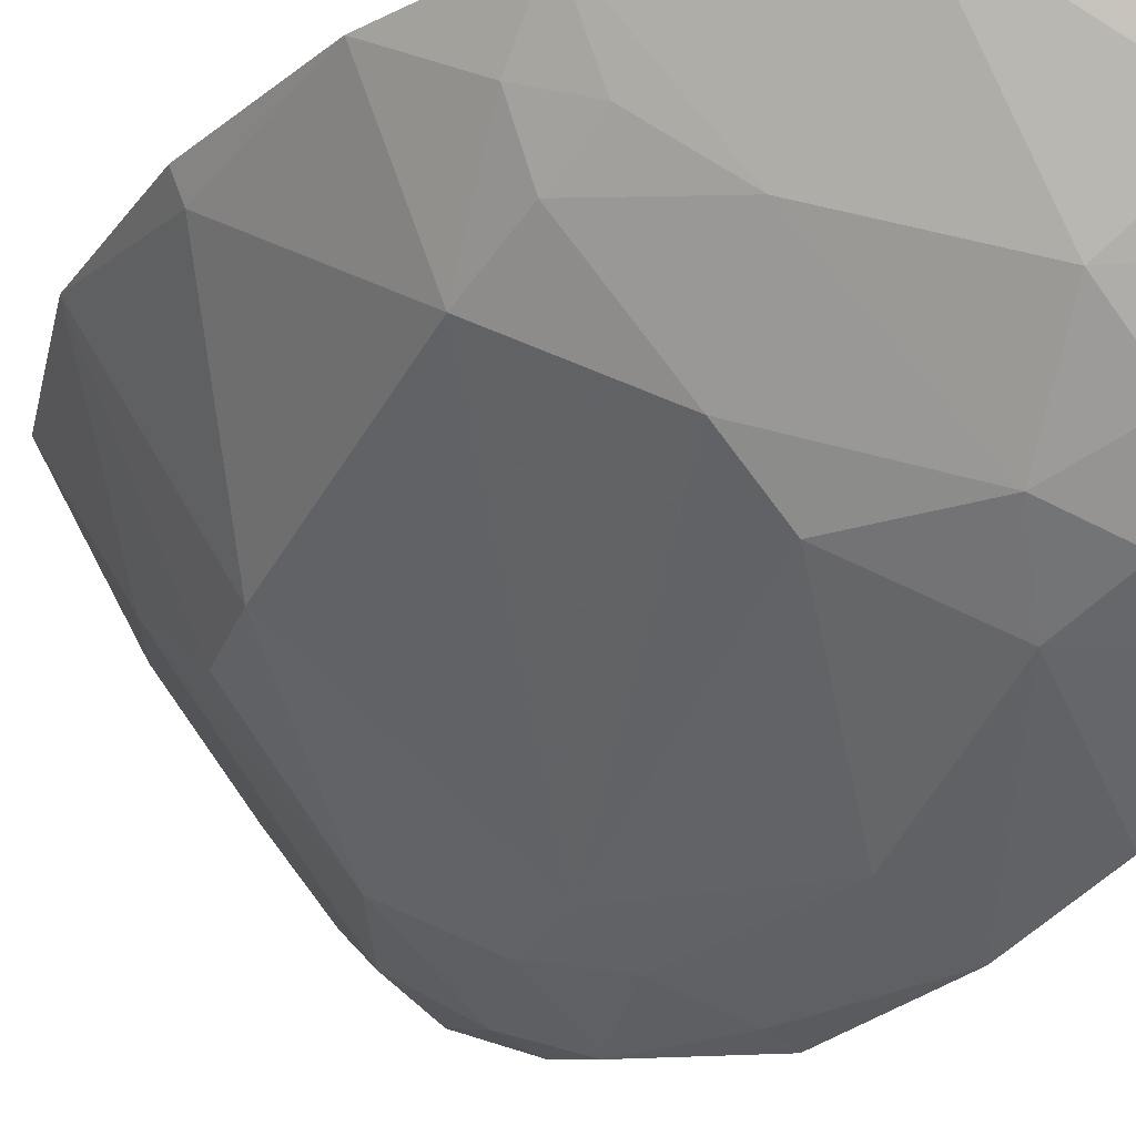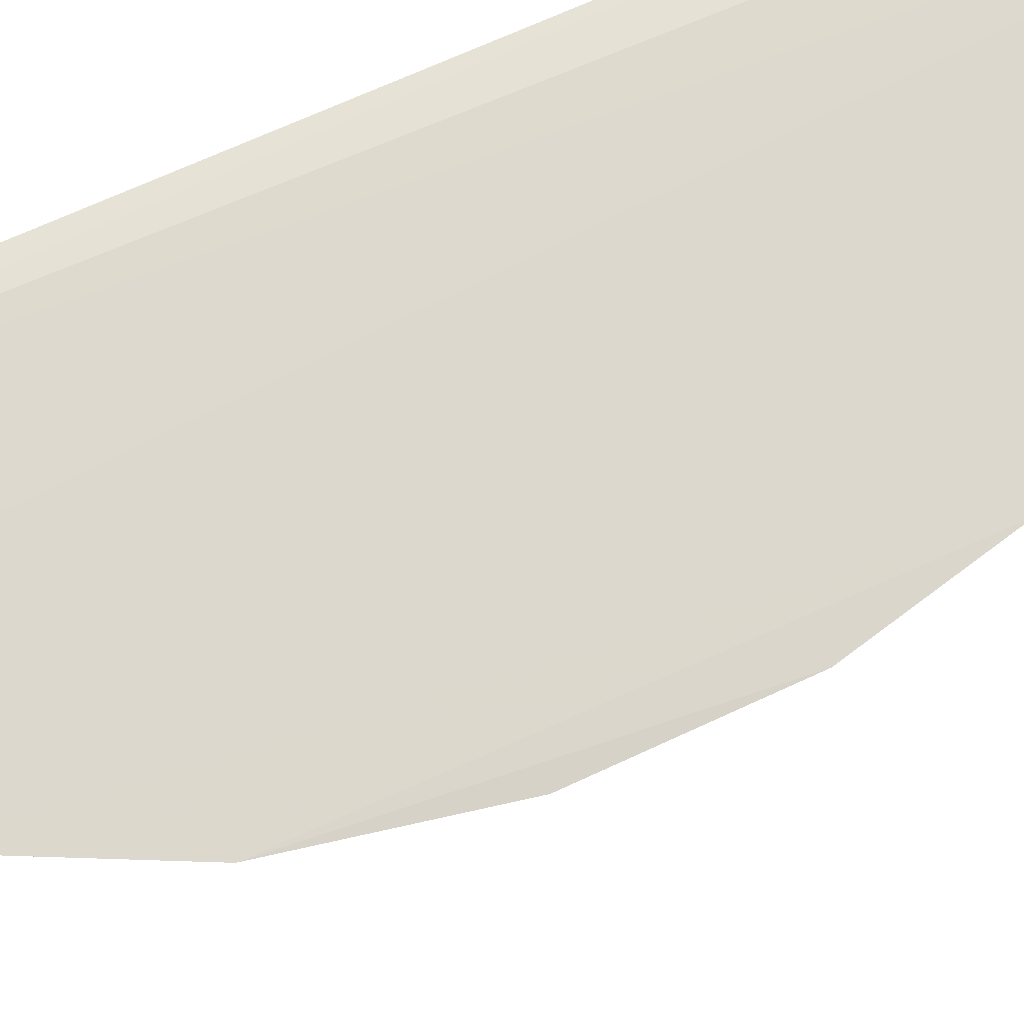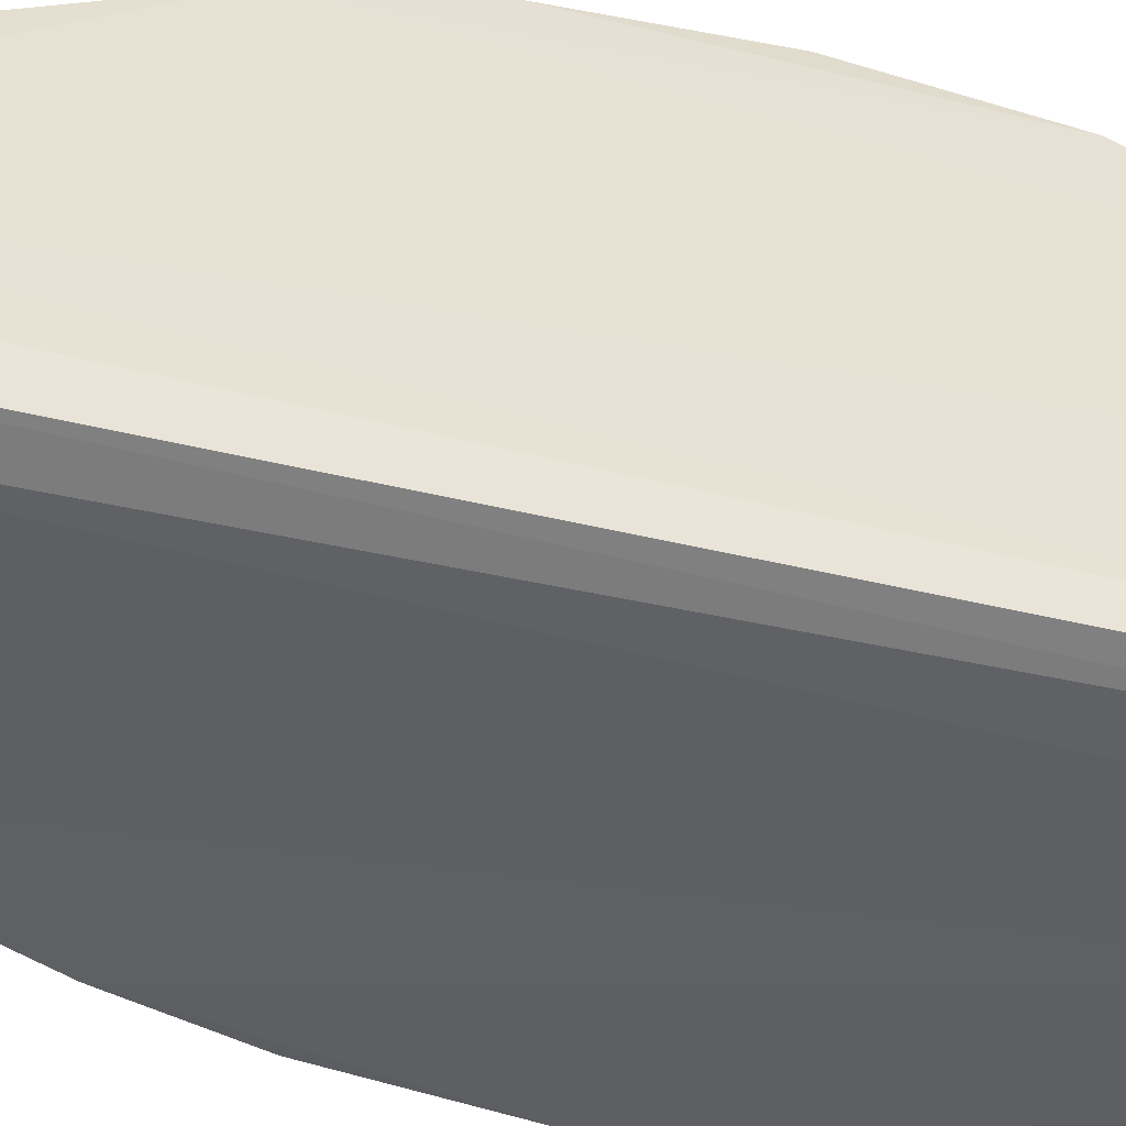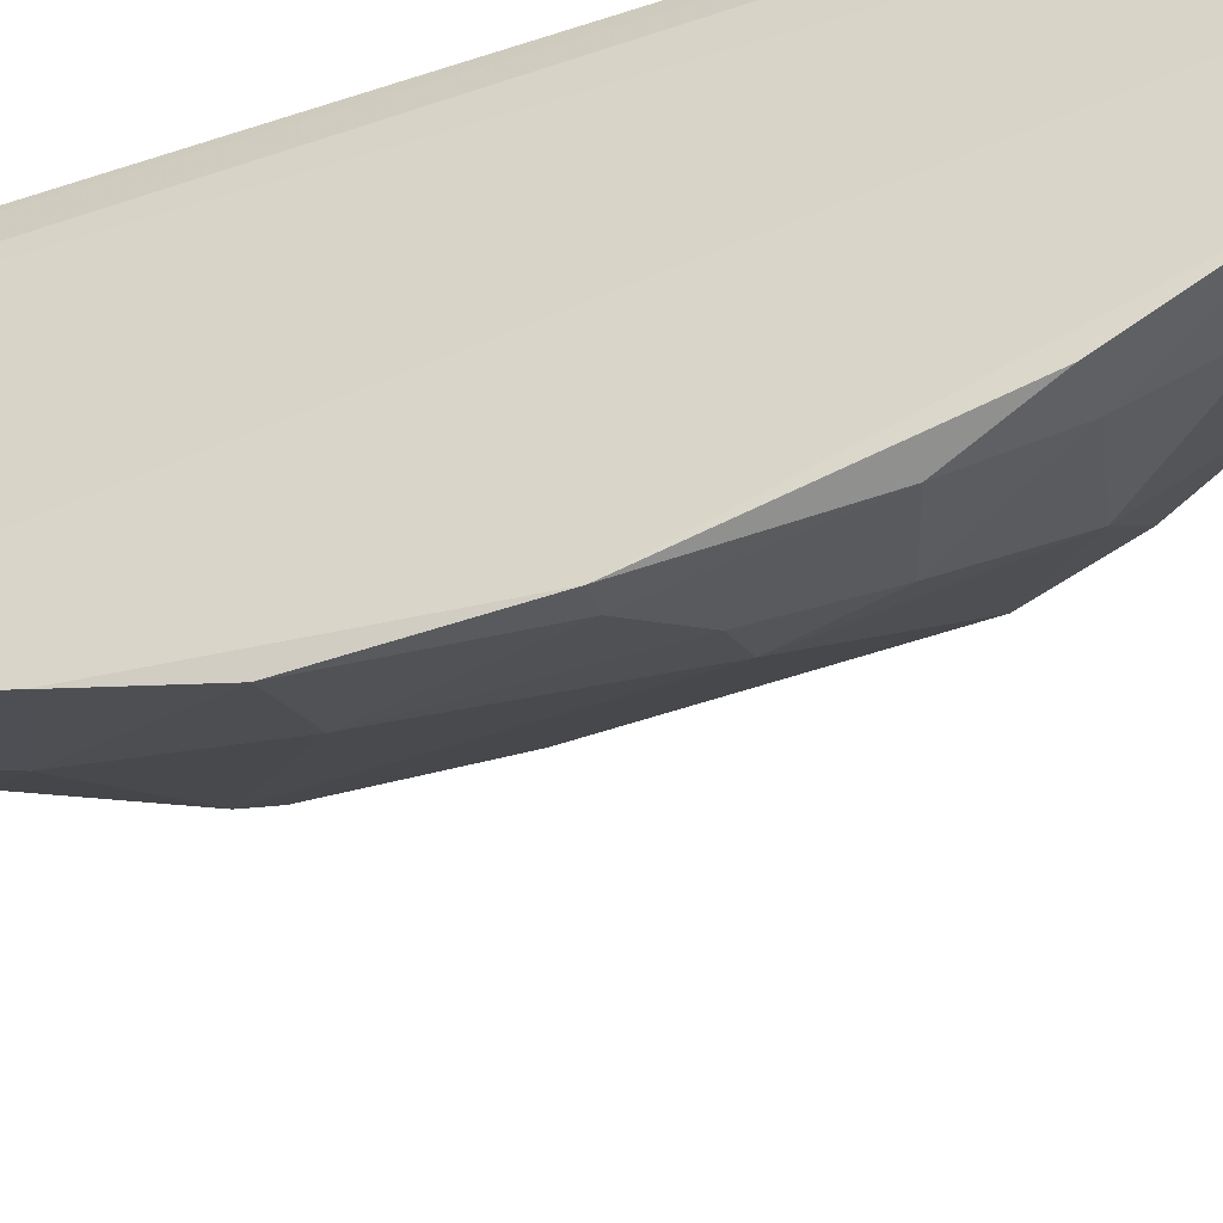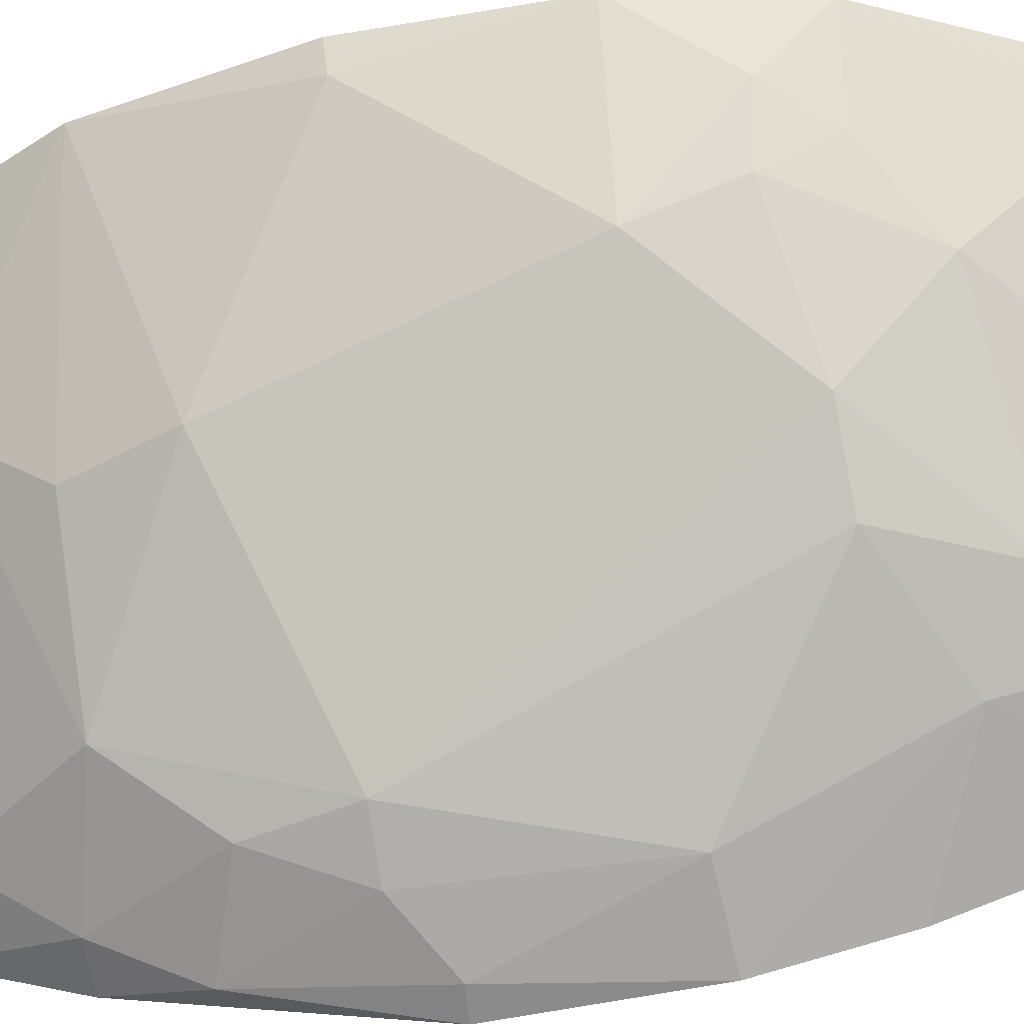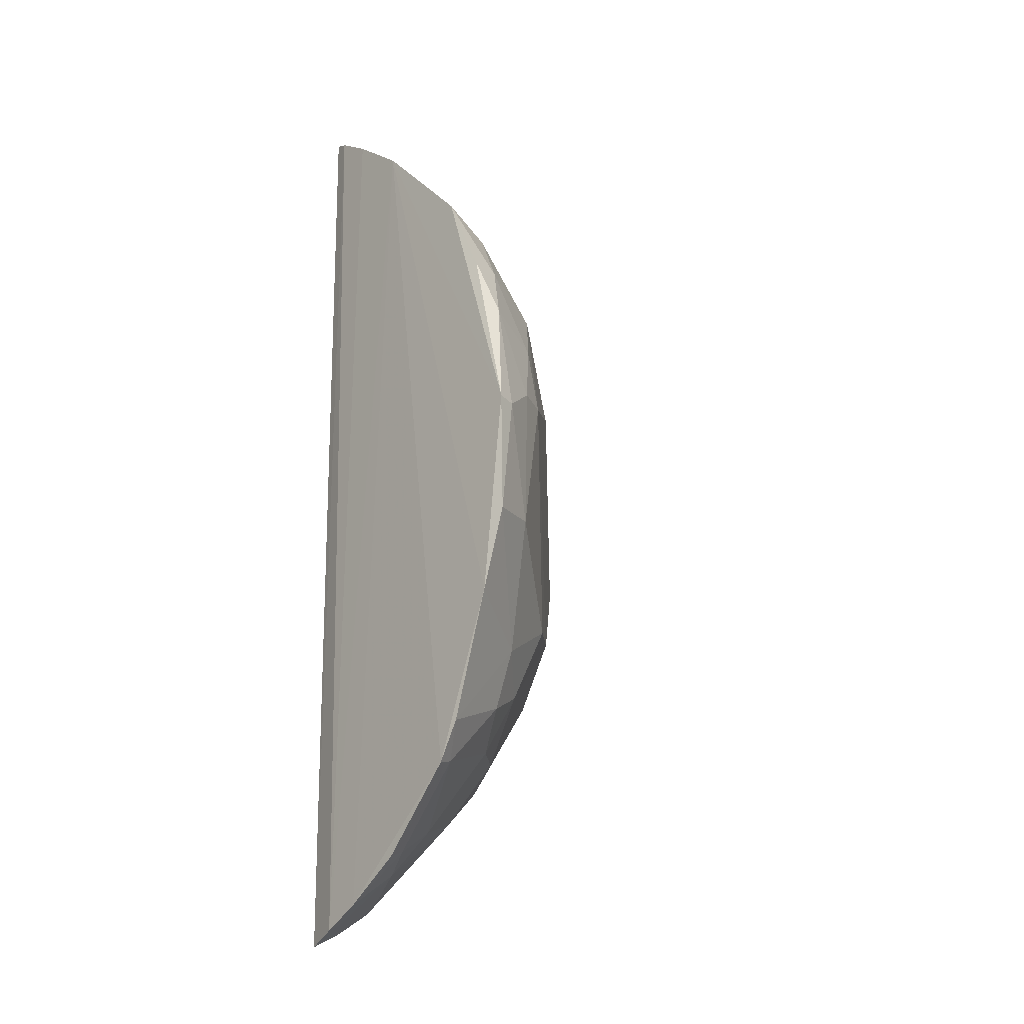
<metadata>
{"format":"obj","ext":"obj","renderer":"f3d","projection":"perspective","resolution":1024,"background":"white","views":[{"elev":-24.6,"azim":-36.3,"up":"+Z"},{"elev":72.4,"azim":-114.2,"up":"+Z"},{"elev":39.5,"azim":107.6,"up":"+Z"},{"elev":-46.5,"azim":110.8,"up":"+Z"},{"elev":-48.6,"azim":-78.8,"up":"+Z"},{"elev":-19.6,"azim":138.5,"up":"+Y"}]}
</metadata>
<code>
v -0.2345 -0.3683 -0.2622
v -0.2277 -0.2546 -0.4157
v -0.2291 -0.3588 -0.2881
v -0.2319 0.308 -0.2598
v -0.4493 0.008117 -0.2569
v -0.2271 0.2552 -0.3439
v -0.2291 0.3028 -0.2722
v -0.2864 -0.3403 -0.2559
v -0.2287 -0.3434 -0.3168
v -0.3893 0.1829 -0.2555
v -0.2731 0.02301 -0.4563
v -0.2278 0.286 -0.3006
v -0.2589 -0.3576 -0.2567
v -0.3833 -0.1779 -0.3274
v -0.3178 0.2561 -0.2554
v -0.4321 -0.1511 -0.2555
v -0.2303 0.004626 -0.476
v -0.3116 0.1091 -0.4138
v -0.244 0.3025 -0.2569
v -0.241 -0.3532 -0.2855
v -0.3093 -0.278 -0.3254
v -0.3411 -0.1365 -0.3975
v -0.2707 0.2814 -0.2675
v -0.4317 0.09596 -0.2556
v -0.413 -0.07753 -0.3285
v -0.229 -0.1382 -0.4598
v -0.2429 0.08275 -0.4587
v -0.2554 0.2059 -0.3832
v -0.2835 -0.3359 -0.2689
v -0.3886 -0.2374 -0.2565
v -0.2415 -0.3089 -0.3565
v -0.2962 -0.2338 -0.3838
v -0.2684 0.2341 -0.3405
v -0.2726 0.2863 -0.2563
v -0.4486 -0.07896 -0.2561
v -0.3845 0.06357 -0.3558
v -0.4139 -0.1201 -0.3129
v -0.2821 -0.2075 -0.4121
v -0.2707 -0.07785 -0.4568
v -0.2442 0.003116 -0.472
v -0.2875 0.06705 -0.4416
v -0.2294 0.1832 -0.4174
v -0.3696 0.1476 -0.3249
v -0.2547 -0.3212 -0.3278
v -0.3831 -0.2371 -0.2688
v -0.2289 -0.3132 -0.3601
v -0.3267 -0.2339 -0.3542
v -0.2666 -0.2919 -0.3543
v -0.254 0.2646 -0.3099
v -0.3125 0.2342 -0.2951
v -0.4438 0.007366 -0.2697
v -0.298 0.02258 -0.4412
v -0.4122 -0.1494 -0.2965
v -0.4285 -0.123 -0.284
v -0.3706 -0.1349 -0.3695
v -0.2288 -0.227 -0.4303
v -0.3126 -0.1924 -0.3971
v -0.2404 -0.2517 -0.4108
v -0.2326 -0.08032 -0.475
v -0.2861 -0.166 -0.4243
v -0.2545 0.1237 -0.4401
v -0.2321 0.1243 -0.4449
v -0.267 0.1668 -0.4109
v -0.3681 0.1082 -0.356
f 7 1 3
f 7 4 1
f 9 6 3
f 9 2 6
f 12 7 3
f 12 3 6
f 13 3 1
f 16 15 10
f 16 8 15
f 19 13 1
f 19 1 4
f 19 8 13
f 20 9 3
f 20 3 13
f 23 7 12
f 23 4 7
f 24 16 10
f 26 17 6
f 26 6 2
f 29 20 13
f 29 13 8
f 30 8 16
f 33 6 28
f 34 23 15
f 34 19 4
f 34 4 23
f 34 15 8
f 34 8 19
f 35 24 5
f 35 16 24
f 40 27 17
f 40 11 27
f 40 39 11
f 41 27 11
f 42 6 17
f 42 28 6
f 43 24 10
f 44 9 20
f 44 20 29
f 44 31 9
f 44 29 21
f 45 30 16
f 45 16 14
f 45 21 29
f 45 29 8
f 45 8 30
f 46 2 9
f 46 9 31
f 47 45 14
f 47 21 45
f 48 47 32
f 48 21 47
f 48 44 21
f 48 31 44
f 49 23 12
f 49 12 6
f 49 6 33
f 50 15 23
f 50 49 33
f 50 23 49
f 50 33 28
f 50 28 43
f 50 43 10
f 50 10 15
f 51 35 5
f 51 25 35
f 51 36 25
f 51 5 24
f 51 24 36
f 52 25 36
f 52 39 22
f 52 11 39
f 52 41 11
f 52 36 18
f 52 18 41
f 53 37 14
f 53 14 16
f 54 35 25
f 54 25 37
f 54 16 35
f 54 53 16
f 54 37 53
f 55 37 25
f 55 14 37
f 55 52 22
f 55 25 52
f 56 26 2
f 57 38 32
f 57 32 47
f 57 55 22
f 57 47 14
f 57 14 55
f 58 32 38
f 58 48 32
f 58 31 48
f 58 46 31
f 58 2 46
f 58 56 2
f 58 38 56
f 59 17 26
f 59 40 17
f 59 39 40
f 60 22 39
f 60 57 22
f 60 38 57
f 60 56 38
f 60 26 56
f 60 59 26
f 60 39 59
f 61 41 18
f 61 27 41
f 62 42 17
f 62 17 27
f 62 61 42
f 62 27 61
f 63 28 42
f 63 43 28
f 63 18 43
f 63 61 18
f 63 42 61
f 64 43 18
f 64 18 36
f 64 36 24
f 64 24 43

</code>
